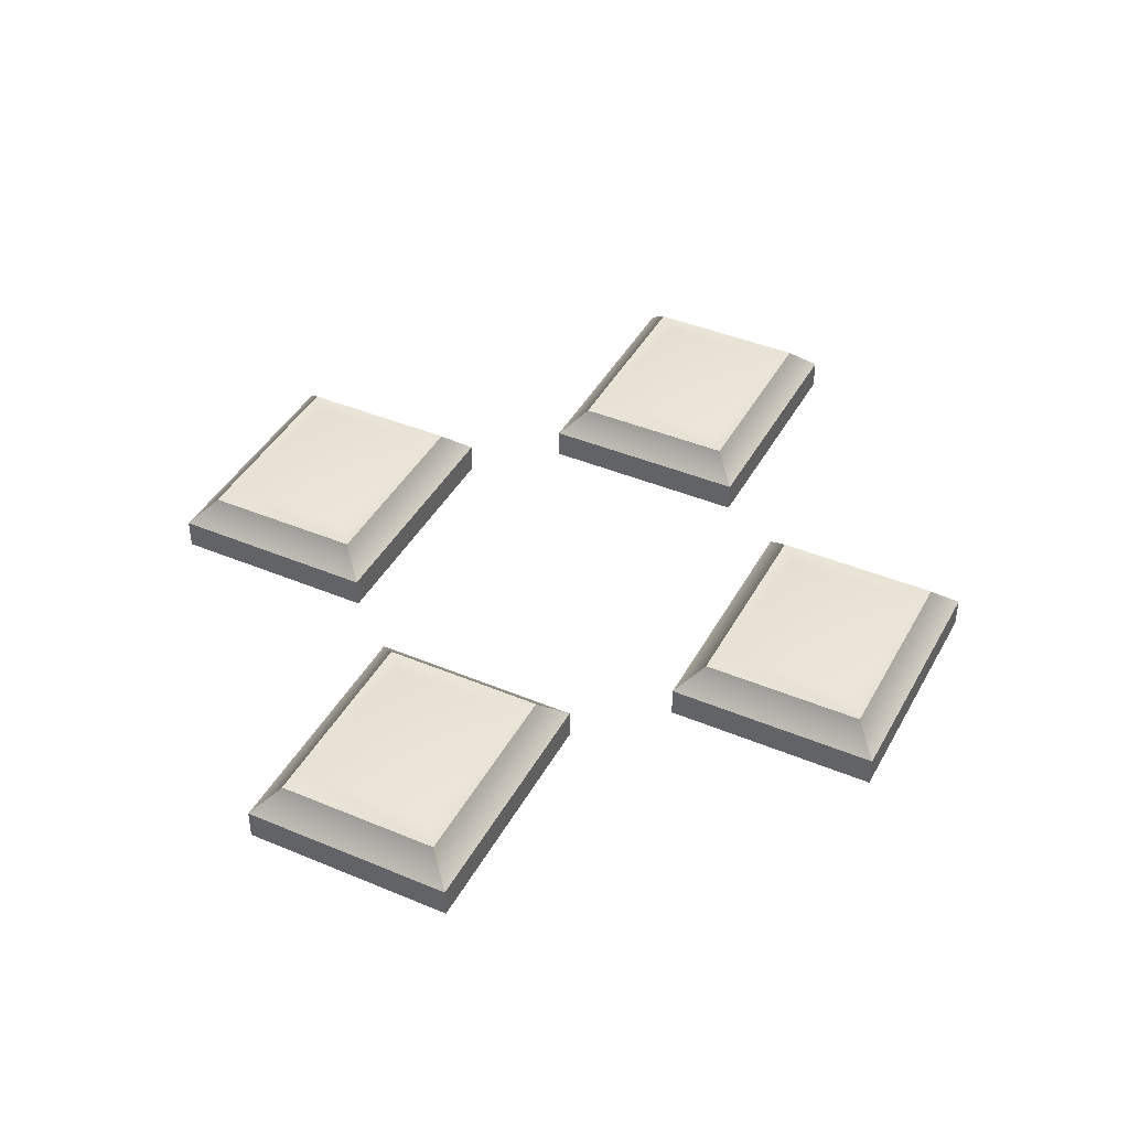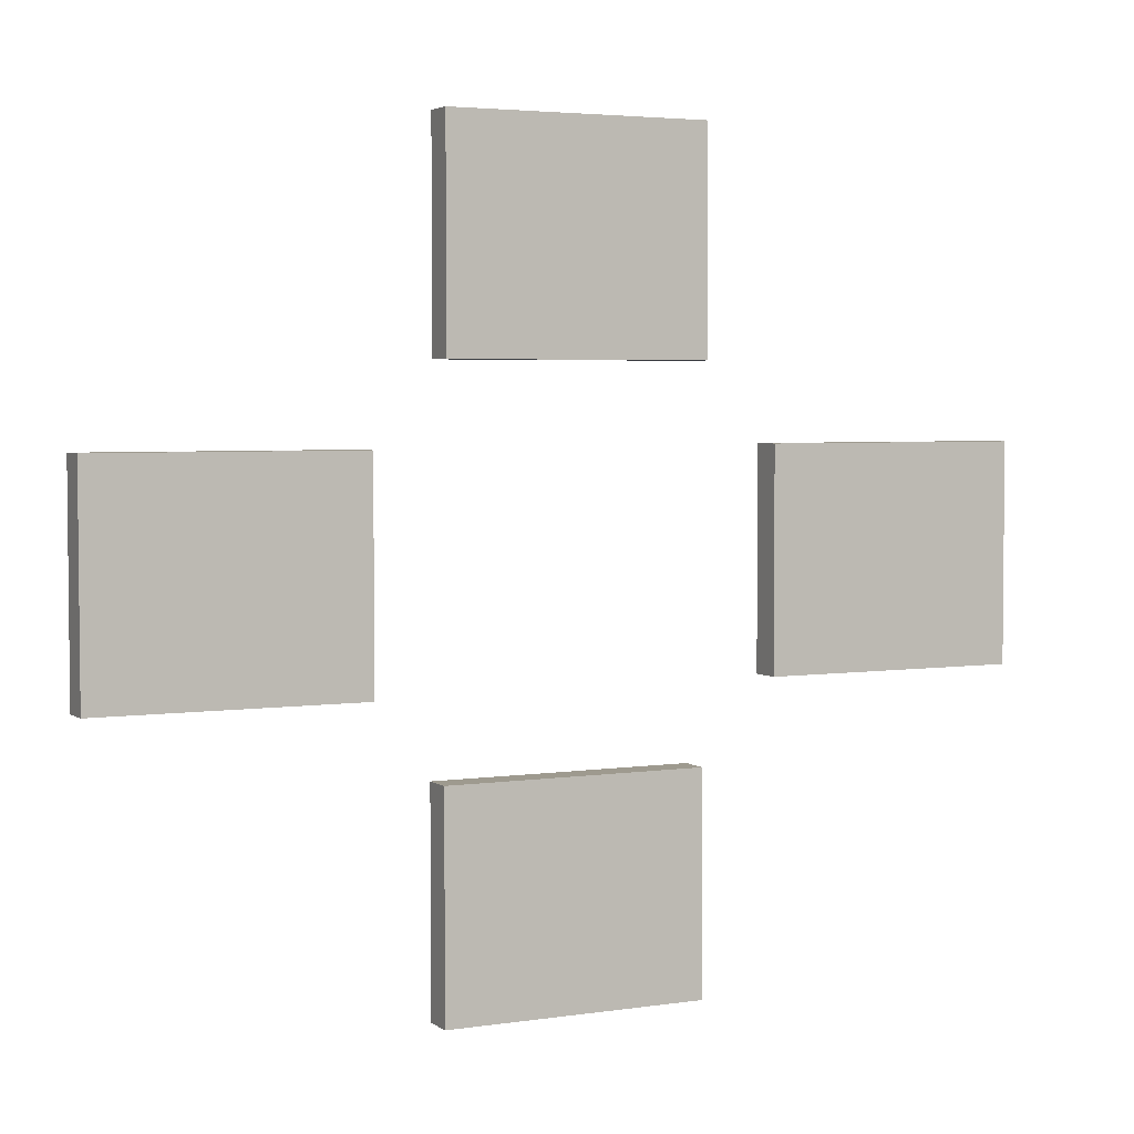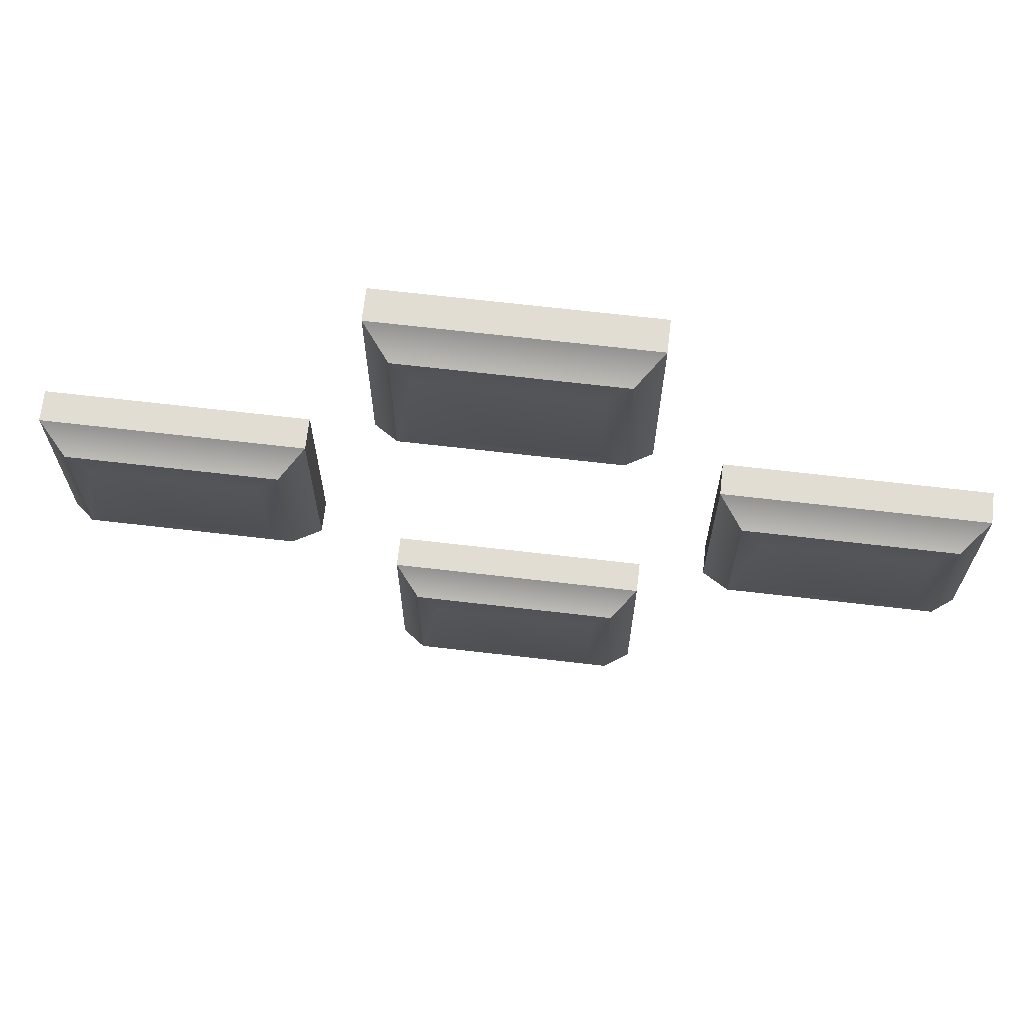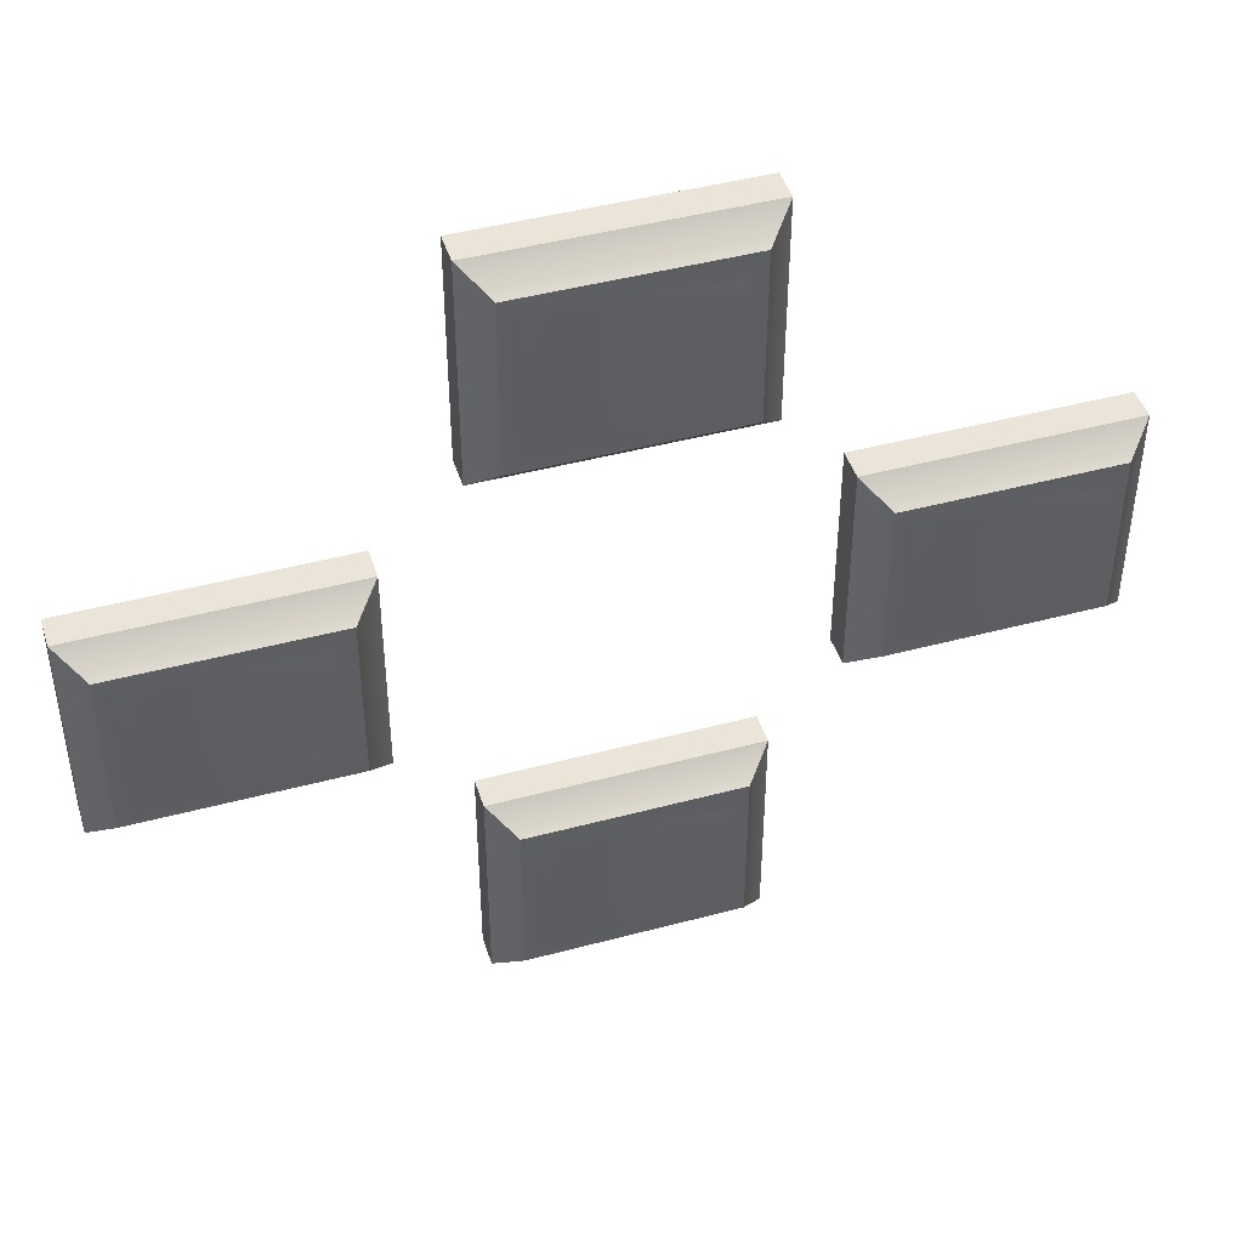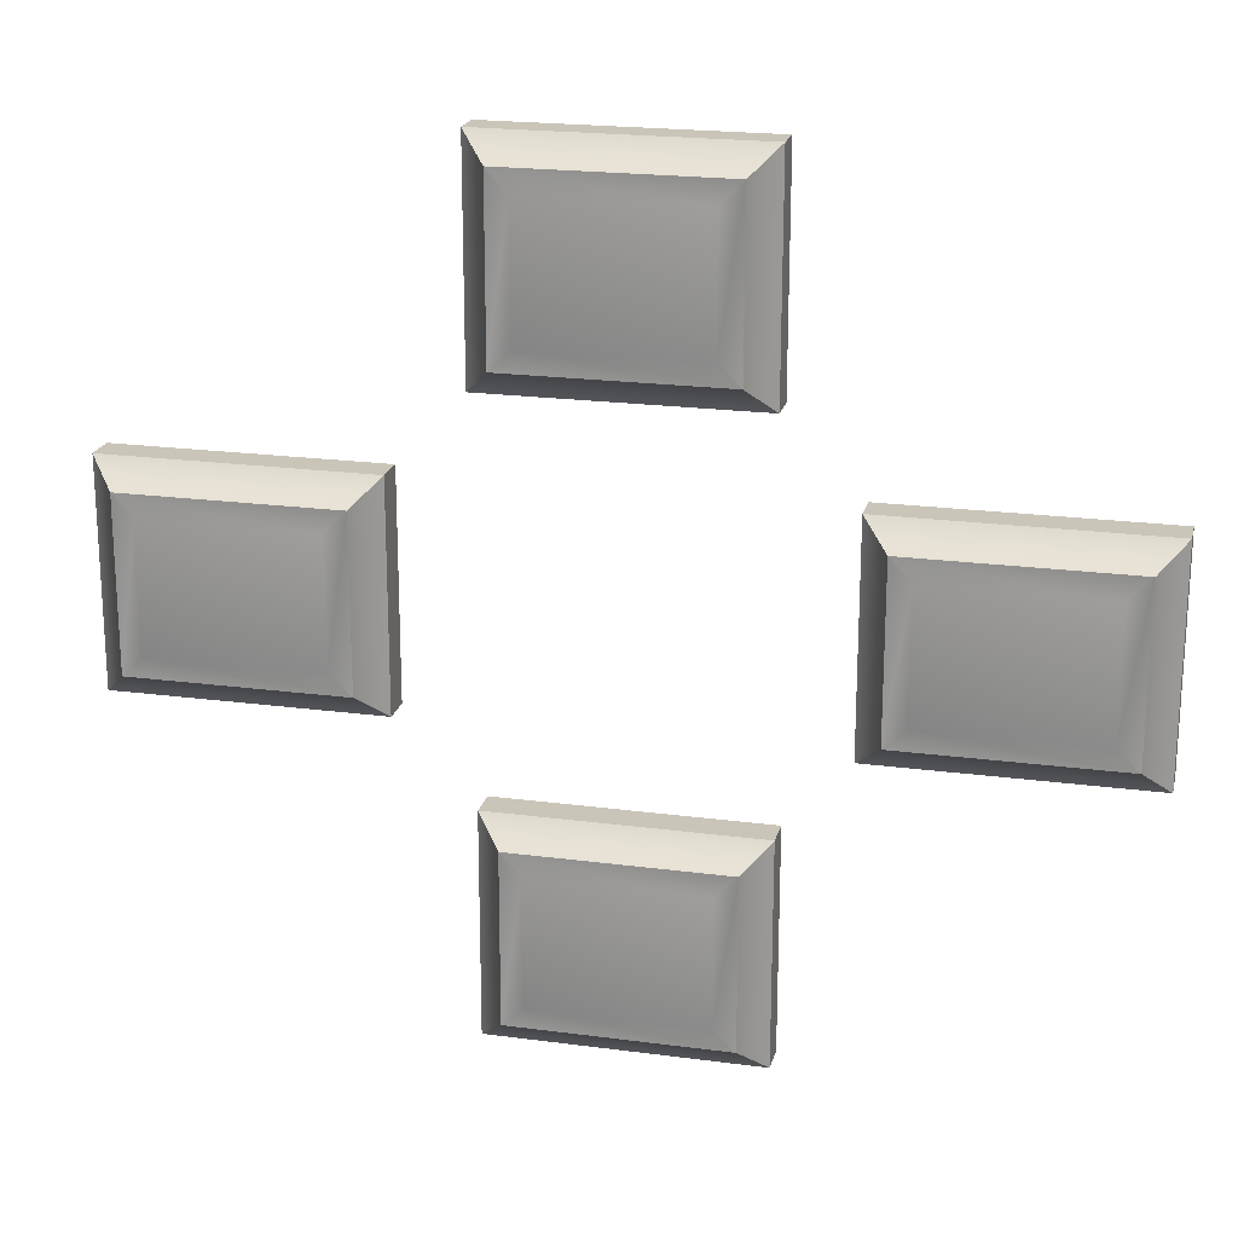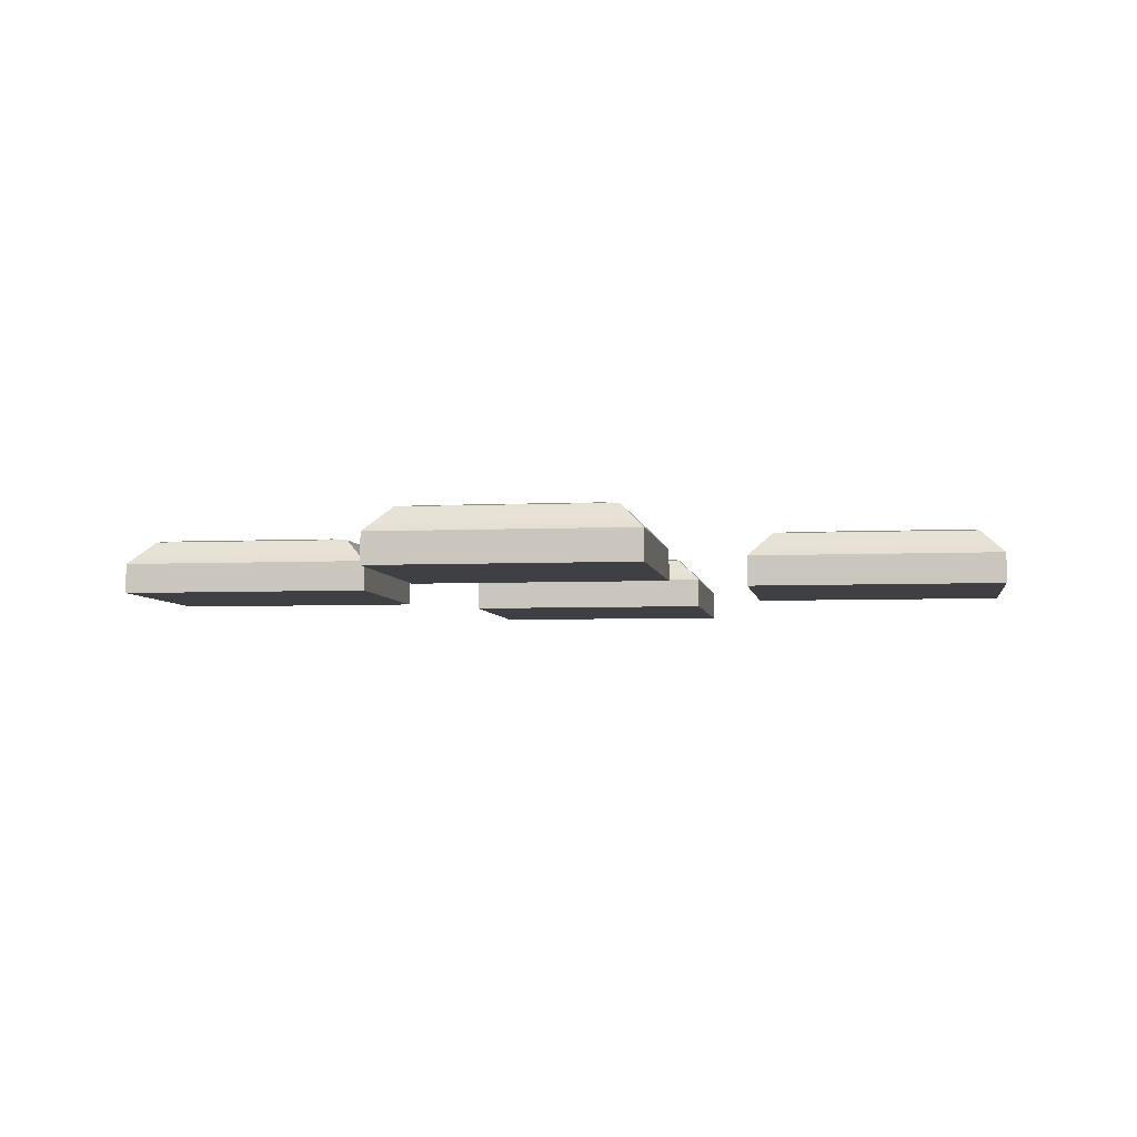
<metadata>
{"format":"obj","ext":"obj","renderer":"f3d","projection":"perspective","resolution":1024,"background":"white","views":[{"elev":42.0,"azim":-63.3,"up":"+Z"},{"elev":3.7,"azim":153.5,"up":"+Y"},{"elev":68.3,"azim":6.6,"up":"+Y"},{"elev":44.9,"azim":-17.3,"up":"+Y"},{"elev":20.6,"azim":13.5,"up":"+Y"},{"elev":-4.9,"azim":-171.6,"up":"+Z"}]}
</metadata>
<code>
o MeshRemotebuttons1_1_GeomSubset_2
v 0.02121 -0.06873 0.005769
v 0.007887 -0.06872 0.005769
v 0.02122 -0.05759 0.005769
v 0.007896 -0.05758 0.005769
v 0.006482 -0.06867 0.005769
v -0.006841 -0.06866 0.005769
v 0.006491 -0.05753 0.005769
v -0.006832 -0.05752 0.005769
v -0.008246 -0.0686 0.005769
v -0.02157 -0.06859 0.005769
v -0.008237 -0.05747 0.005769
v -0.02156 -0.05745 0.005769
v 0.02099 -0.05553 0.005769
v 0.007662 -0.05552 0.005769
v 0.02099 -0.04439 0.005769
v 0.007671 -0.04438 0.005769
v 0.006257 -0.05547 0.005769
v -0.007066 -0.05546 0.005769
v 0.006266 -0.04433 0.005769
v -0.007057 -0.04432 0.005769
v -0.00847 -0.05541 0.005769
v -0.02179 -0.0554 0.005769
v -0.008461 -0.04427 0.005769
v -0.02178 -0.04426 0.005769
v 0.02076 -0.04234 0.005769
v 0.007437 -0.04233 0.005769
v 0.02077 -0.0312 0.005769
v 0.007446 -0.03119 0.005769
v 0.006033 -0.04227 0.005769
v -0.00729 -0.04226 0.005769
v 0.006042 -0.03113 0.005769
v -0.007281 -0.03112 0.005769
v -0.008695 -0.04221 0.005769
v -0.02202 -0.0422 0.005769
v -0.008686 -0.03107 0.005769
v -0.02201 -0.03106 0.005769
v 0.02084 -0.0292 0.005769
v 0.007519 -0.02919 0.005769
v 0.02085 -0.01806 0.005769
v 0.007528 -0.01805 0.005769
v 0.006114 -0.02913 0.005769
v -0.007209 -0.02912 0.005769
v 0.006123 -0.018 0.005769
v -0.0072 -0.01799 0.005769
v -0.008613 -0.02907 0.005769
v -0.02194 -0.02906 0.005769
v -0.008604 -0.01793 0.005769
v -0.02193 -0.01792 0.005769
v -0.01072 -0.08379 0.006048
v -0.02002 -0.08378 0.006048
v -0.01071 -0.07602 0.006048
v -0.02001 -0.07601 0.006048
v 0.02073 -0.08682 0.006048
v 0.01143 -0.08682 0.006048
v 0.02073 -0.07905 0.006048
v 0.01144 -0.07904 0.006048
v 0.00592 0.01077 0.005445
v -0.005661 0.01078 0.005445
v 0.005928 0.02046 0.005445
v -0.005654 0.02047 0.005445
v 0.02042 0.02391 0.005445
v 0.008842 0.02392 0.005445
v 0.02043 0.03359 0.005445
v 0.00885 0.0336 0.005445
v -0.009032 0.02403 0.005445
v -0.02061 0.02404 0.005445
v -0.009024 0.03371 0.005445
v -0.02061 0.03372 0.005445
v 0.005777 0.03711 0.005445
v -0.005804 0.03712 0.005445
v 0.005785 0.04679 0.005445
v -0.005796 0.0468 0.005445
v 0.007896 -0.05758 0.006499
v 0.009013 -0.0587 0.007618
v 0.009006 -0.0676 0.007618
v 0.007887 -0.06872 0.006499
v 0.02009 -0.06761 0.007618
v 0.02121 -0.06873 0.006499
v 0.0201 -0.05871 0.007618
v 0.02122 -0.05759 0.006499
v -0.006832 -0.05752 0.006499
v -0.005715 -0.05864 0.007618
v -0.005722 -0.06754 0.007618
v -0.006841 -0.06866 0.006499
v 0.005364 -0.06755 0.007618
v 0.006482 -0.06867 0.006499
v 0.005372 -0.05865 0.007618
v 0.006491 -0.05753 0.006499
v -0.02156 -0.05745 0.006499
v -0.02044 -0.05857 0.007618
v -0.02045 -0.06748 0.007618
v -0.02157 -0.06859 0.006499
v -0.009363 -0.06749 0.007618
v -0.008246 -0.0686 0.006499
v -0.009356 -0.05858 0.007618
v -0.008237 -0.05747 0.006499
v 0.007671 -0.04438 0.006499
v 0.008788 -0.0455 0.007618
v 0.008781 -0.0544 0.007618
v 0.007662 -0.05552 0.006499
v 0.01987 -0.05441 0.007618
v 0.02099 -0.05553 0.006499
v 0.01988 -0.04551 0.007618
v 0.02099 -0.04439 0.006499
v -0.007057 -0.04432 0.006499
v -0.005939 -0.04544 0.007618
v -0.005947 -0.05434 0.007618
v -0.007066 -0.05546 0.006499
v 0.00514 -0.05435 0.007618
v 0.006257 -0.05547 0.006499
v 0.005147 -0.04545 0.007618
v 0.006266 -0.04433 0.006499
v -0.02178 -0.04426 0.006499
v -0.02067 -0.04538 0.007618
v -0.02067 -0.05428 0.007618
v -0.02179 -0.0554 0.006499
v -0.009588 -0.05429 0.007618
v -0.00847 -0.05541 0.006499
v -0.009581 -0.04539 0.007618
v -0.008461 -0.04427 0.006499
v 0.007446 -0.03119 0.006499
v 0.008564 -0.03231 0.007618
v 0.008557 -0.04121 0.007618
v 0.007437 -0.04233 0.006499
v 0.01964 -0.04122 0.007618
v 0.02076 -0.04234 0.006499
v 0.01965 -0.03231 0.007618
v 0.02077 -0.0312 0.006499
v -0.007281 -0.03112 0.006499
v -0.006164 -0.03224 0.007618
v -0.006171 -0.04115 0.007618
v -0.00729 -0.04226 0.006499
v 0.004915 -0.04115 0.007618
v 0.006033 -0.04227 0.006499
v 0.004923 -0.03225 0.007618
v 0.006042 -0.03113 0.006499
v -0.02201 -0.03106 0.006499
v -0.02089 -0.03218 0.007618
v -0.0209 -0.04108 0.007618
v -0.02202 -0.0422 0.006499
v -0.009812 -0.04109 0.007618
v -0.008695 -0.04221 0.006499
v -0.009805 -0.03219 0.007618
v -0.008686 -0.03107 0.006499
v 0.007528 -0.01805 0.006499
v 0.008646 -0.01917 0.007618
v 0.008638 -0.02807 0.007618
v 0.007519 -0.02919 0.006499
v 0.01972 -0.02808 0.007618
v 0.02084 -0.0292 0.006499
v 0.01973 -0.01918 0.007618
v 0.02085 -0.01806 0.006499
v -0.0072 -0.01799 0.006499
v -0.006082 -0.0191 0.007618
v -0.006089 -0.02801 0.007618
v -0.007209 -0.02912 0.006499
v 0.004997 -0.02802 0.007618
v 0.006114 -0.02913 0.006499
v 0.005004 -0.01911 0.007618
v 0.006123 -0.018 0.006499
v -0.02193 -0.01792 0.006499
v -0.02081 -0.01904 0.007618
v -0.02082 -0.02794 0.007618
v -0.02194 -0.02906 0.006499
v -0.009731 -0.02795 0.007618
v -0.008613 -0.02907 0.006499
v -0.009723 -0.01905 0.007618
v -0.008604 -0.01793 0.006499
v -0.02001 -0.07601 0.00622
v -0.01889 -0.07713 0.007339
v -0.0189 -0.08267 0.007339
v -0.02002 -0.08378 0.00622
v -0.01184 -0.08267 0.007339
v -0.01072 -0.08379 0.00622
v -0.01183 -0.07713 0.007339
v -0.01071 -0.07602 0.00622
v 0.01144 -0.07904 0.00622
v 0.01255 -0.08016 0.007339
v 0.01255 -0.0857 0.007339
v 0.01143 -0.08682 0.00622
v 0.01961 -0.08571 0.007339
v 0.02073 -0.08682 0.00622
v 0.01961 -0.08017 0.007339
v 0.02073 -0.07905 0.00622
v -0.005654 0.02047 0.006824
v -0.004536 0.01935 0.007942
v -0.004542 0.0119 0.007942
v -0.005661 0.01078 0.006824
v 0.004803 0.01189 0.007942
v 0.00592 0.01077 0.006824
v 0.004809 0.01934 0.007942
v 0.005928 0.02046 0.006824
v 0.00885 0.0336 0.006824
v 0.009967 0.03248 0.007942
v 0.009961 0.02503 0.007942
v 0.008842 0.02392 0.006824
v 0.01931 0.02503 0.007942
v 0.02042 0.02391 0.006824
v 0.01931 0.03247 0.007942
v 0.02043 0.03359 0.006824
v -0.02061 0.03372 0.006824
v -0.01949 0.0326 0.007942
v -0.01949 0.02516 0.007942
v -0.02061 0.02404 0.006824
v -0.01015 0.02515 0.007942
v -0.009032 0.02403 0.006824
v -0.01014 0.0326 0.007942
v -0.009024 0.03371 0.006824
v -0.005796 0.0468 0.006824
v -0.004679 0.04568 0.007942
v -0.004685 0.03823 0.007942
v -0.005804 0.03712 0.006824
v 0.00466 0.03823 0.007942
v 0.005777 0.03711 0.006824
v 0.004666 0.04567 0.007942
v 0.005785 0.04679 0.006824
v 0.009952 -0.05964 0.007758
v 0.009947 -0.06666 0.007758
v 0.01915 -0.06667 0.007758
v 0.01916 -0.05965 0.007758
v -0.004775 -0.05958 0.007758
v -0.004781 -0.0666 0.007758
v 0.004425 -0.06661 0.007758
v 0.004431 -0.05958 0.007758
v -0.0195 -0.05951 0.007758
v -0.01951 -0.06654 0.007758
v -0.0103 -0.06655 0.007758
v -0.0103 -0.05952 0.007758
v 0.009728 -0.04644 0.007758
v 0.009722 -0.05346 0.007758
v 0.01893 -0.05347 0.007758
v 0.01893 -0.04645 0.007758
v -0.005 -0.04638 0.007758
v -0.005006 -0.0534 0.007758
v 0.004201 -0.05341 0.007758
v 0.004206 -0.04639 0.007758
v -0.01973 -0.04632 0.007758
v -0.01973 -0.05334 0.007758
v -0.01053 -0.05335 0.007758
v -0.01052 -0.04633 0.007758
v 0.009503 -0.03325 0.007758
v 0.009497 -0.04027 0.007758
v 0.0187 -0.04028 0.007758
v 0.01871 -0.03325 0.007758
v -0.005225 -0.03318 0.007758
v -0.00523 -0.04021 0.007758
v 0.003976 -0.04021 0.007758
v 0.003982 -0.03319 0.007758
v -0.01995 -0.03312 0.007758
v -0.01996 -0.04014 0.007758
v -0.01075 -0.04015 0.007758
v -0.01075 -0.03313 0.007758
v 0.009585 -0.02011 0.007758
v 0.009579 -0.02713 0.007758
v 0.01879 -0.02714 0.007758
v 0.01879 -0.02011 0.007758
v -0.005143 -0.02005 0.007758
v -0.005149 -0.02707 0.007758
v 0.004058 -0.02707 0.007758
v 0.004064 -0.02005 0.007758
v -0.01987 -0.01998 0.007758
v -0.01988 -0.02701 0.007758
v -0.01067 -0.02701 0.007758
v -0.01066 -0.01999 0.007758
v -0.01795 -0.07807 0.007479
v -0.01796 -0.08173 0.007479
v -0.01278 -0.08173 0.007479
v -0.01277 -0.07807 0.007479
v 0.01349 -0.0811 0.007479
v 0.01349 -0.08476 0.007479
v 0.01867 -0.08476 0.007479
v 0.01867 -0.08111 0.007479
v -0.003597 0.01841 0.008082
v -0.003602 0.01284 0.008082
v 0.003864 0.01283 0.008082
v 0.003868 0.0184 0.008082
v 0.01091 0.03154 0.008082
v 0.0109 0.02597 0.008082
v 0.01837 0.02597 0.008082
v 0.01837 0.03153 0.008082
v -0.01855 0.03166 0.008082
v -0.01855 0.0261 0.008082
v -0.01109 0.02609 0.008082
v -0.01108 0.03166 0.008082
v -0.00374 0.04474 0.008082
v -0.003744 0.03917 0.008082
v 0.003721 0.03917 0.008082
v 0.003725 0.04473 0.008082
f 285 288 287 286
f 282 281 284 283
f 278 277 280 279
f 275 274 273 276
f 58 60 185 188
f 60 58 57 59
f 60 59 192 185
f 57 58 188 190
f 59 57 190 192
f 62 64 193 196
f 64 62 61 63
f 64 63 200 193
f 61 62 196 198
f 63 61 198 200
f 66 68 201 204
f 68 66 65 67
f 68 67 208 201
f 65 66 204 206
f 67 65 206 208
f 70 72 209 212
f 72 70 69 71
f 72 71 216 209
f 69 70 212 214
f 71 69 214 216
f 186 187 188 185
f 187 189 190 188
f 189 191 192 190
f 191 186 185 192
f 194 195 196 193
f 195 197 198 196
f 197 199 200 198
f 199 194 193 200
f 202 203 204 201
f 203 205 206 204
f 205 207 208 206
f 207 202 201 208
f 210 211 212 209
f 211 213 214 212
f 213 215 216 214
f 215 210 209 216
f 186 191 276 273
f 191 189 275 276
f 189 187 274 275
f 187 186 273 274
f 194 199 280 277
f 199 197 279 280
f 197 195 278 279
f 195 194 277 278
f 202 207 284 281
f 207 205 283 284
f 205 203 282 283
f 203 202 281 282
f 210 215 288 285
f 215 213 287 288
f 213 211 286 287
f 211 210 285 286

</code>
